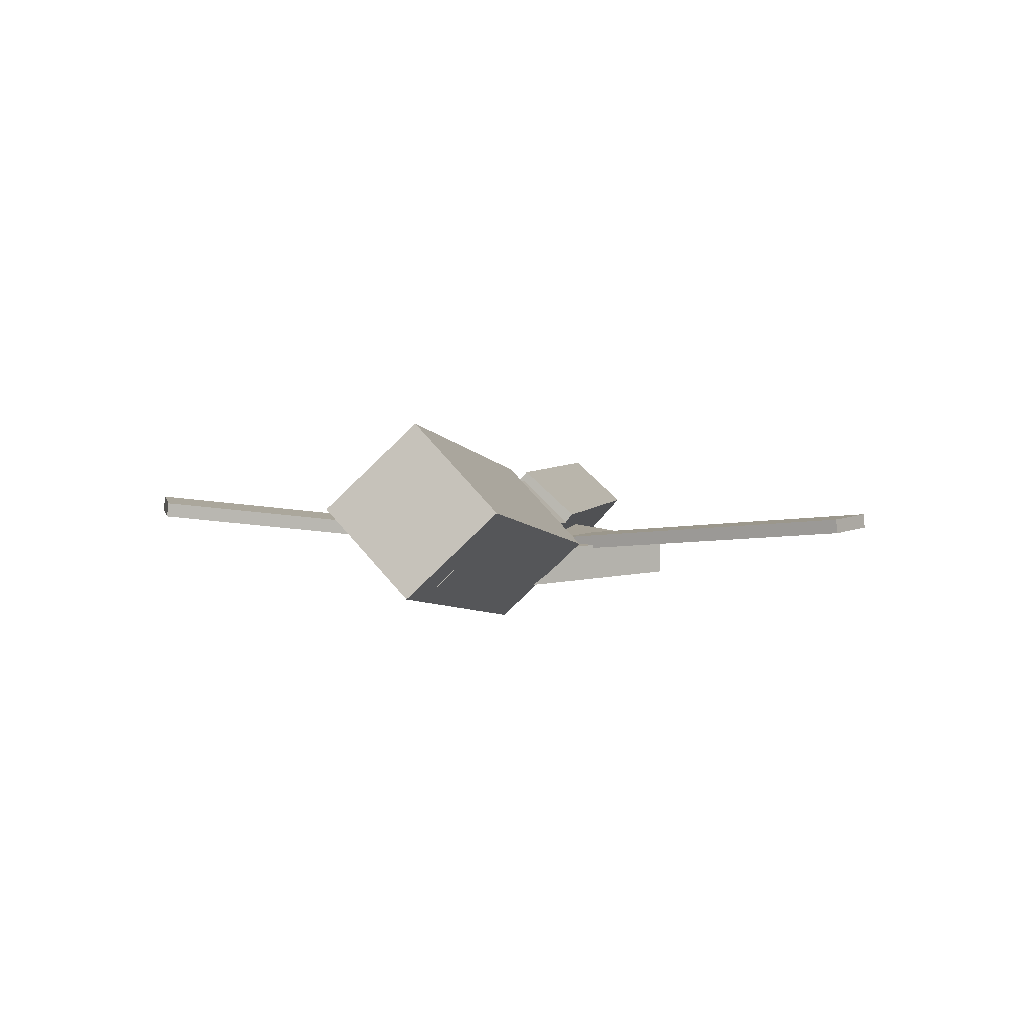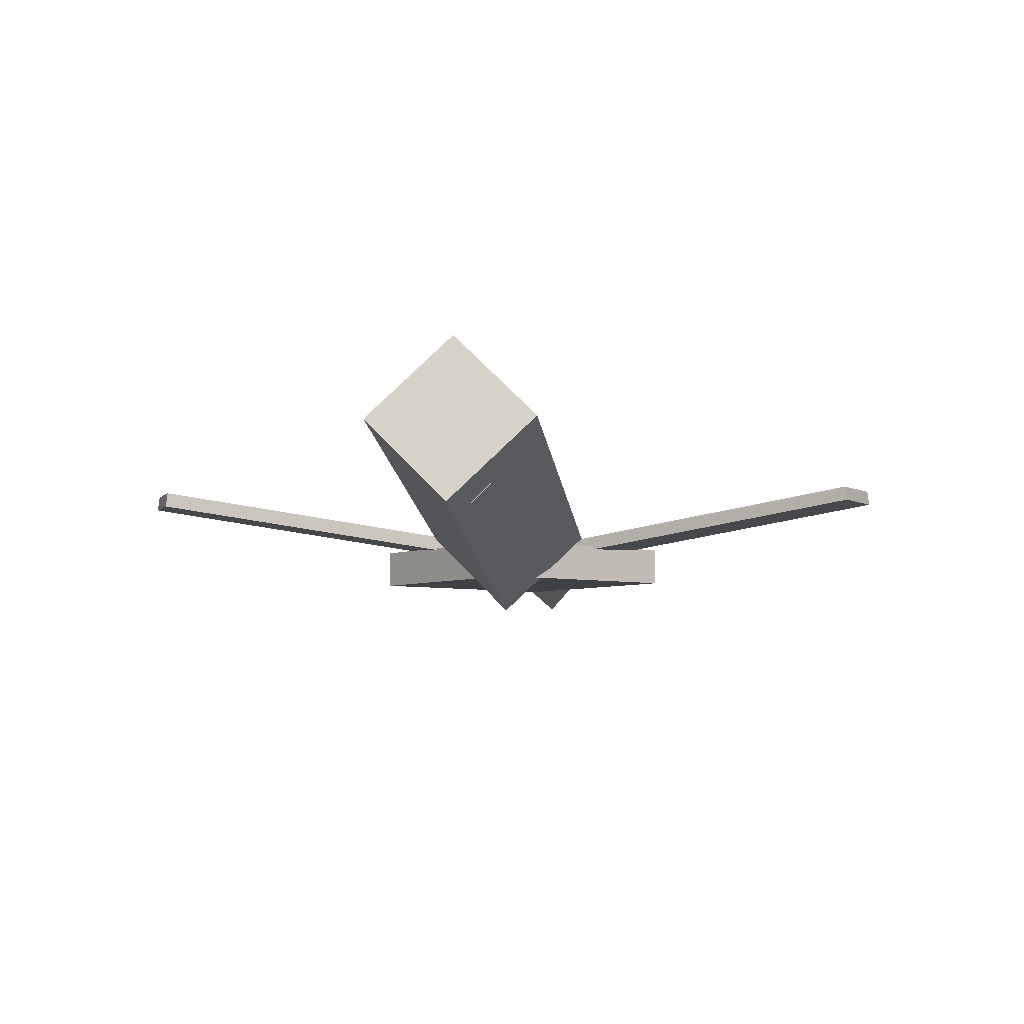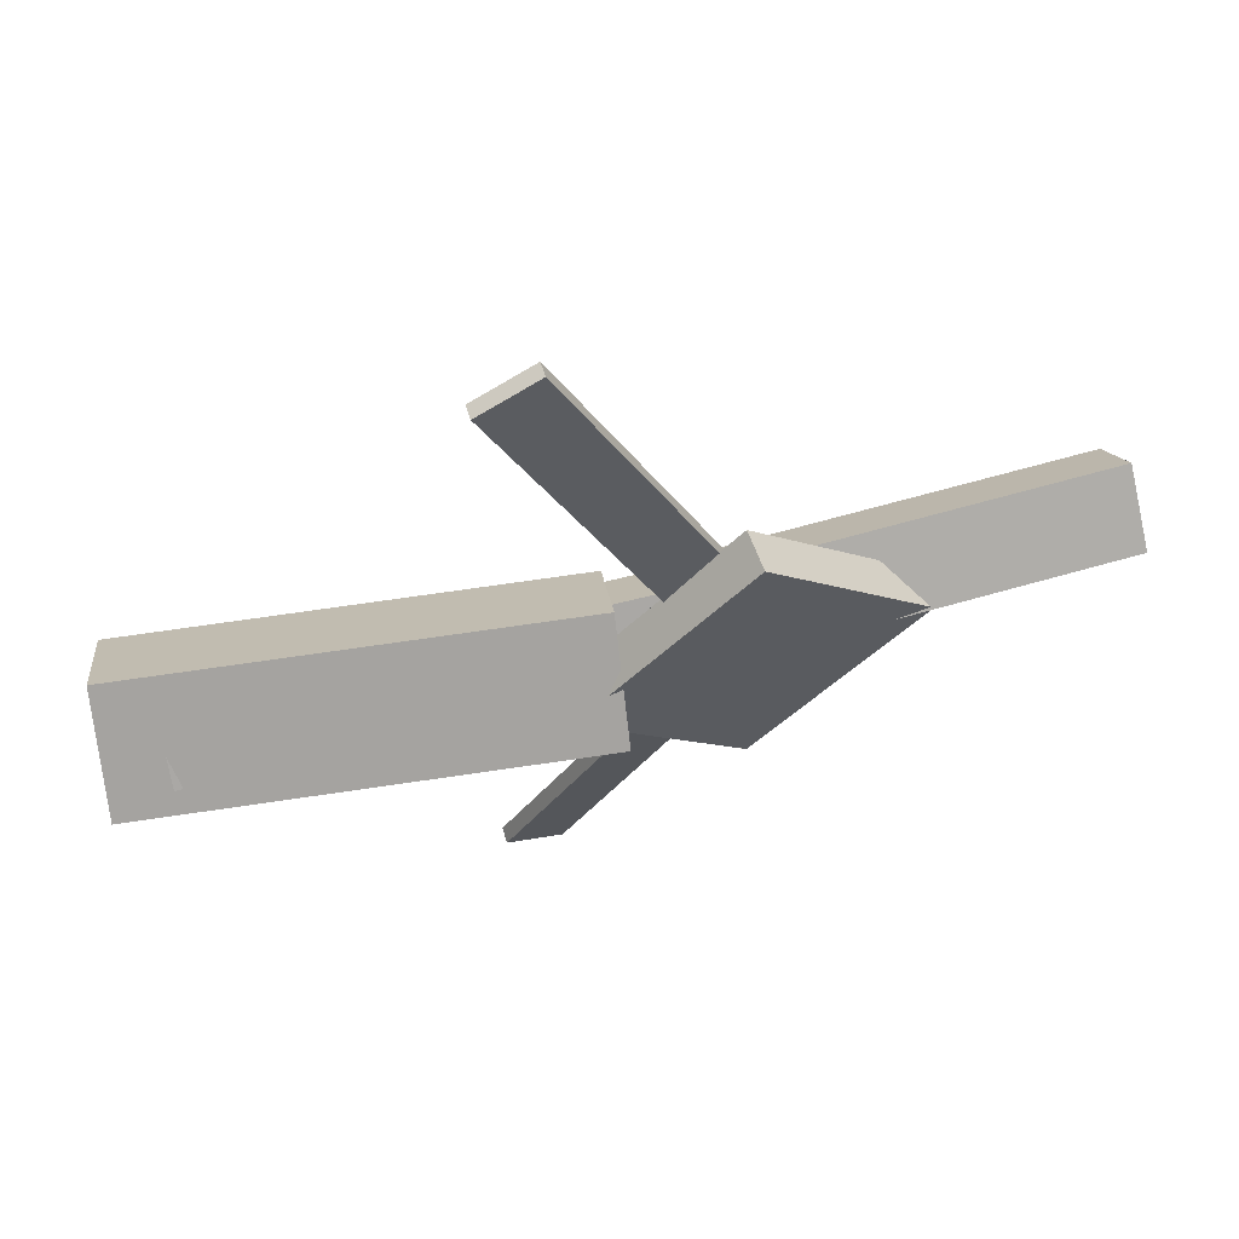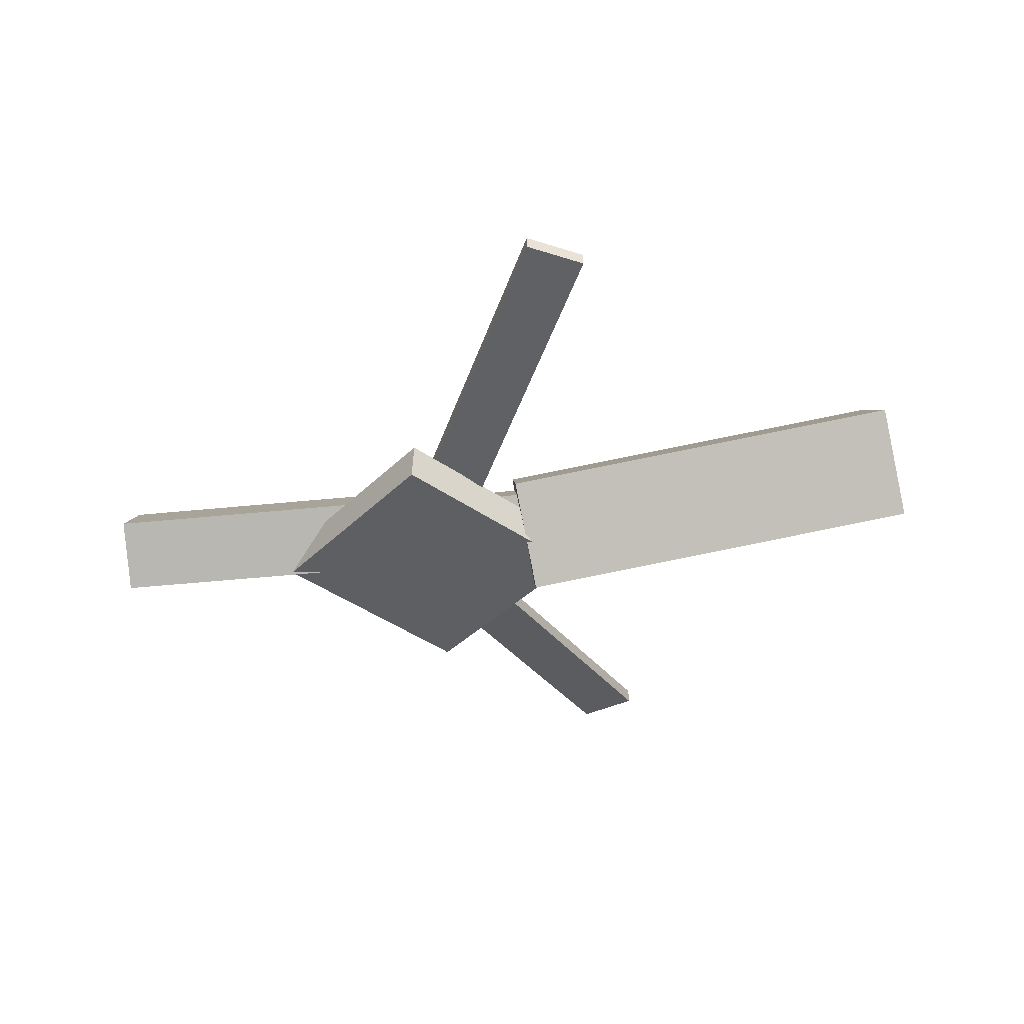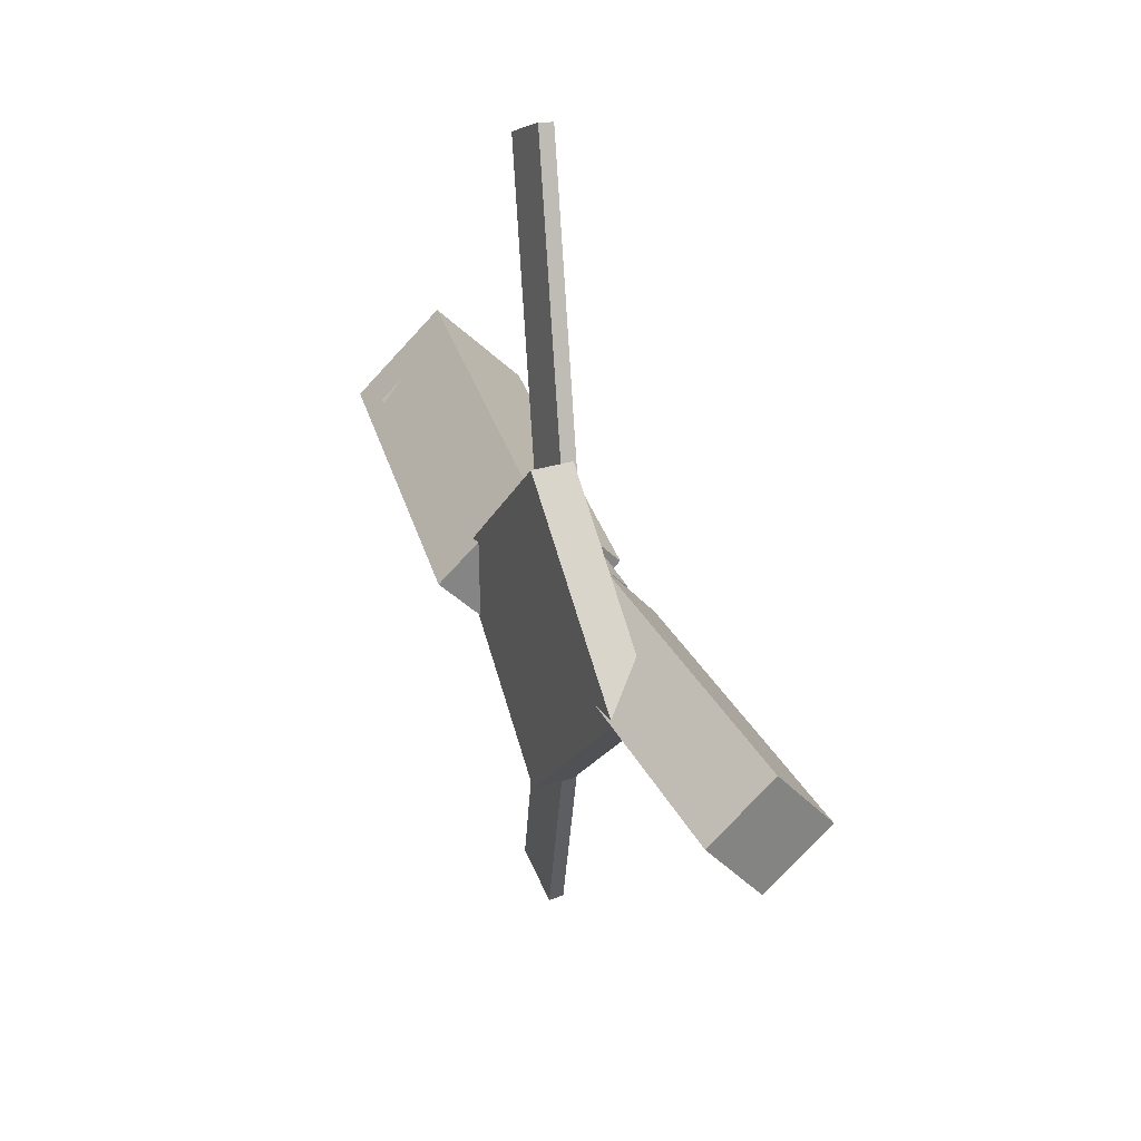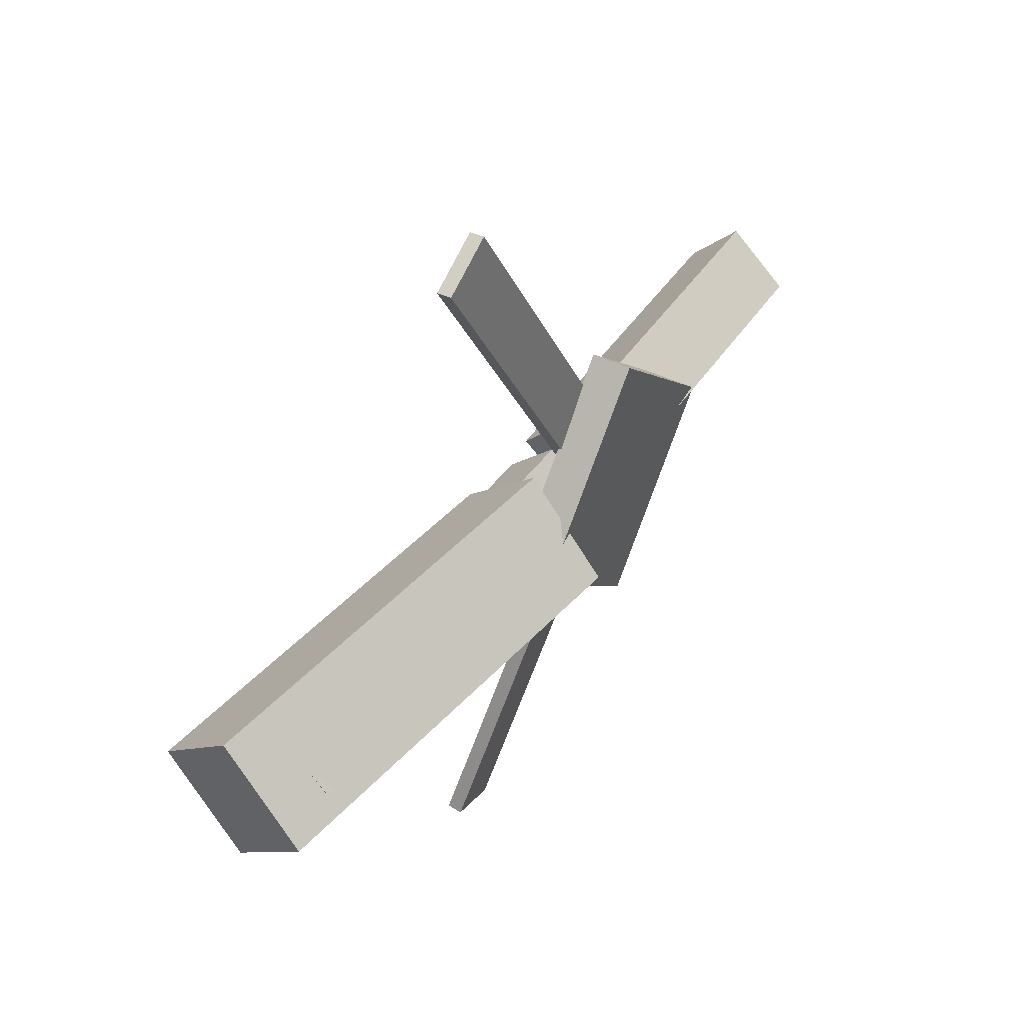
<metadata>
{"format":"obj","ext":"obj","renderer":"f3d","projection":"perspective","resolution":1024,"background":"white","views":[{"elev":4.5,"azim":-78.1,"up":"+Y"},{"elev":-7.7,"azim":-83.1,"up":"+Y"},{"elev":62.0,"azim":-17.7,"up":"+Z"},{"elev":-40.7,"azim":-174.1,"up":"+Y"},{"elev":29.2,"azim":67.2,"up":"+Z"},{"elev":47.2,"azim":-58.5,"up":"+Z"}]}
</metadata>
<code>
v -0.01526 -0.05547 -0.06632
v -0.02661 -0.1202 -0.001977
v -0.3384 -0.003207 -0.07076
v -0.3497 -0.06791 -0.006424
v -0.005806 0.008603 -0.0002074
v -0.01716 -0.0561 0.06413
v -0.3289 0.06087 -0.004655
v -0.3403 -0.003837 0.05969
f 1.0 7.0 5.0
f 1.0 3.0 7.0
f 1.0 4.0 3.0
f 1.0 2.0 4.0
f 3.0 8.0 7.0
f 3.0 4.0 8.0
f 5.0 7.0 8.0
f 5.0 8.0 6.0
f 1.0 5.0 6.0
f 1.0 6.0 2.0
f 2.0 6.0 8.0
f 2.0 8.0 4.0
v -0.0489 -0.03435 0.3149
v -0.04867 -0.02311 0.3137
v -0.09288 -0.03572 0.2942
v -0.09265 -0.02448 0.293
v 0.07102 -0.06461 0.06226
v 0.07125 -0.05337 0.06103
v 0.02704 -0.06598 0.04156
v 0.02727 -0.05474 0.04032
f 9.0 15.0 13.0
f 9.0 11.0 15.0
f 9.0 12.0 11.0
f 9.0 10.0 12.0
f 11.0 16.0 15.0
f 11.0 12.0 16.0
f 13.0 15.0 16.0
f 13.0 16.0 14.0
f 9.0 13.0 14.0
f 9.0 14.0 10.0
f 10.0 14.0 16.0
f 10.0 16.0 12.0
v -0.307 -0.0636 0.006226
v 0.03228 -0.0809 0.004546
v -0.3048 -0.02459 0.04404
v 0.03446 -0.04189 0.04236
v -0.3053 -0.02558 -0.03309
v 0.03402 -0.04288 -0.03477
v -0.3031 0.01342 0.00472
v 0.0362 -0.003876 0.003041
f 17.0 23.0 21.0
f 17.0 19.0 23.0
f 17.0 20.0 19.0
f 17.0 18.0 20.0
f 19.0 24.0 23.0
f 19.0 20.0 24.0
f 21.0 23.0 24.0
f 21.0 24.0 22.0
f 17.0 21.0 22.0
f 17.0 22.0 18.0
f 18.0 22.0 24.0
f 18.0 24.0 20.0
v 0.3382 -0.0491 -0.04149
v 0.06697 -0.04348 -0.04171
v 0.3391 -0.003658 -0.0006613
v 0.06788 0.001958 -0.0008836
v 0.3373 -0.08796 0.00179
v 0.06613 -0.08235 0.001567
v 0.3382 -0.04252 0.04261
v 0.06704 -0.0369 0.04239
f 25.0 31.0 29.0
f 25.0 27.0 31.0
f 25.0 28.0 27.0
f 25.0 26.0 28.0
f 27.0 32.0 31.0
f 27.0 28.0 32.0
f 29.0 31.0 32.0
f 29.0 32.0 30.0
f 25.0 29.0 30.0
f 25.0 30.0 26.0
f 26.0 30.0 32.0
f 26.0 32.0 28.0
v 0.06632 -0.08782 -0.1232
v 0.1911 -0.08324 0.0004619
v -0.057 -0.09284 0.001338
v 0.06776 -0.08825 0.125
v 0.06514 -0.05732 -0.1232
v 0.1899 -0.05274 0.0005224
v -0.05818 -0.06234 0.001398
v 0.06658 -0.05776 0.1251
f 33.0 39.0 37.0
f 33.0 35.0 39.0
f 33.0 36.0 35.0
f 33.0 34.0 36.0
f 35.0 40.0 39.0
f 35.0 36.0 40.0
f 37.0 39.0 40.0
f 37.0 40.0 38.0
f 33.0 37.0 38.0
f 33.0 38.0 34.0
f 34.0 38.0 40.0
f 34.0 40.0 36.0
v 0.06717 -0.06133 -0.06737
v 0.02417 -0.06398 -0.04741
v -0.04928 -0.02897 -0.314
v -0.09228 -0.03162 -0.294
v 0.06716 -0.04967 -0.06583
v 0.02416 -0.05233 -0.04588
v -0.04929 -0.01731 -0.3124
v -0.09229 -0.01997 -0.2925
f 41.0 47.0 45.0
f 41.0 43.0 47.0
f 41.0 44.0 43.0
f 41.0 42.0 44.0
f 43.0 48.0 47.0
f 43.0 44.0 48.0
f 45.0 47.0 48.0
f 45.0 48.0 46.0
f 41.0 45.0 46.0
f 41.0 46.0 42.0
f 42.0 46.0 48.0
f 42.0 48.0 44.0

</code>
